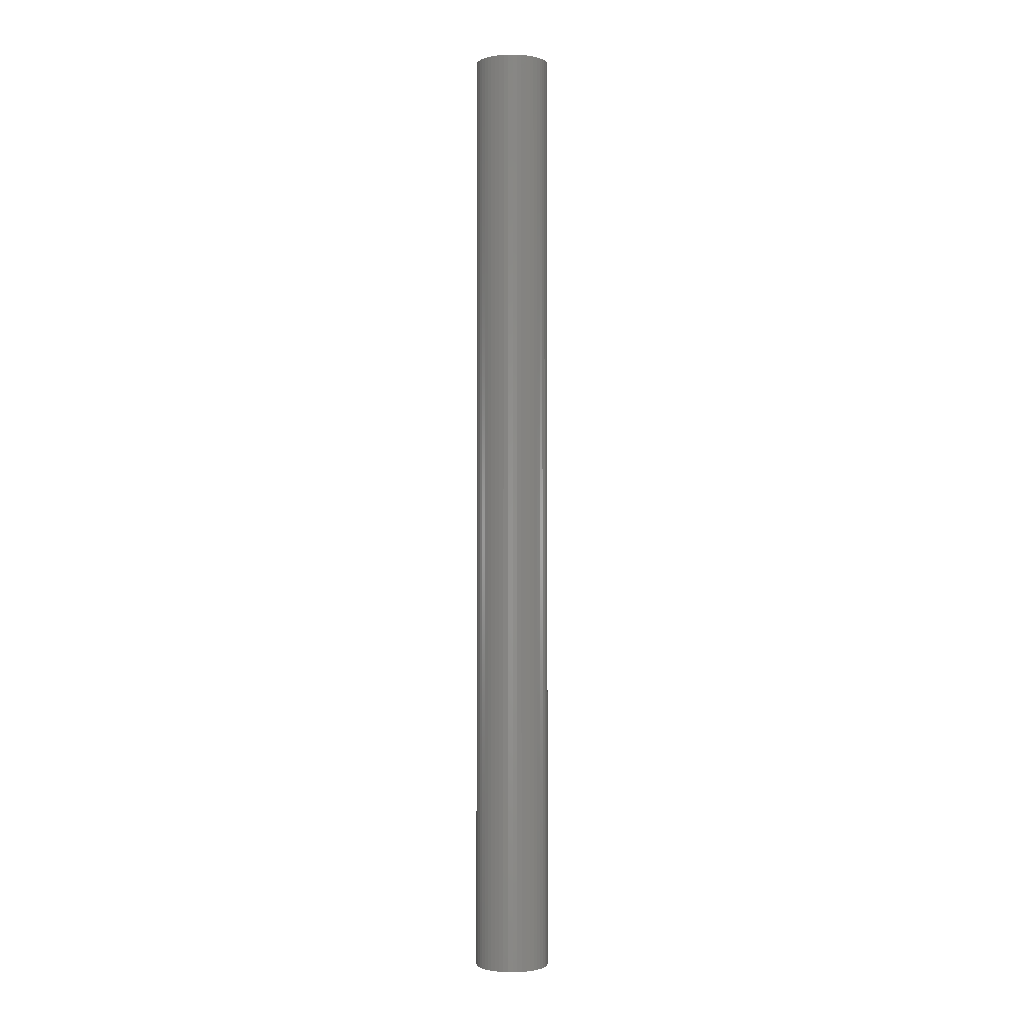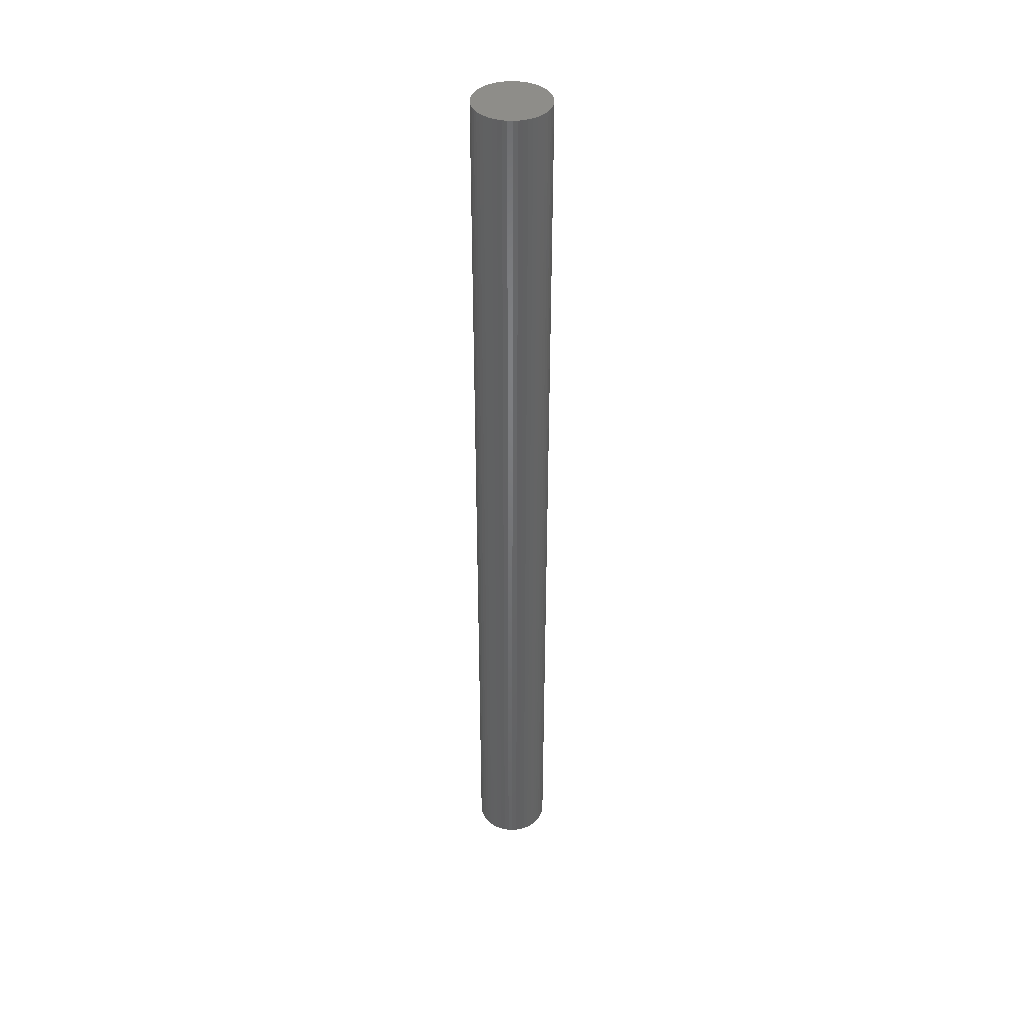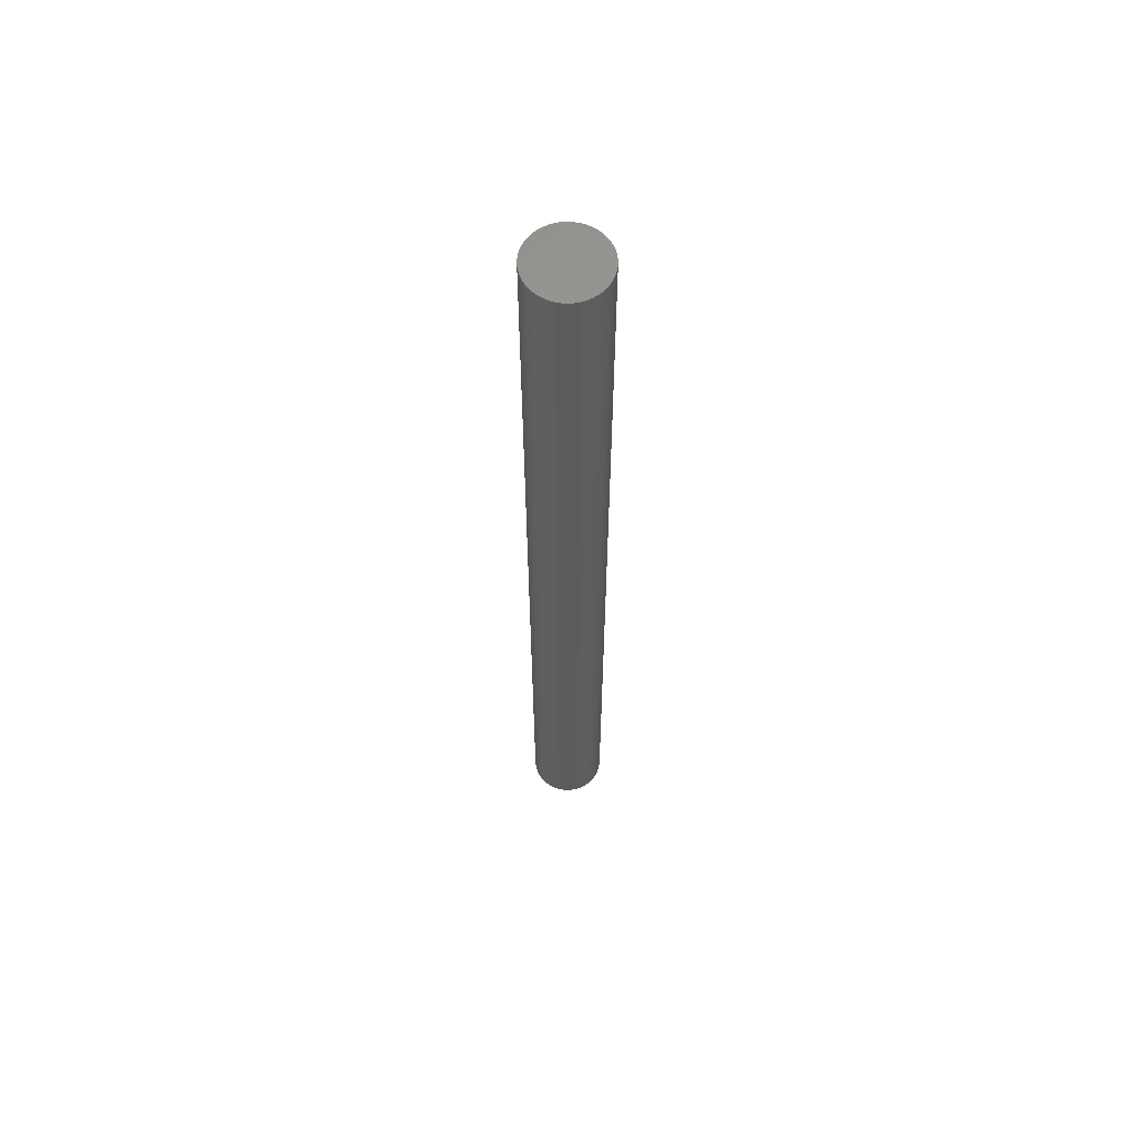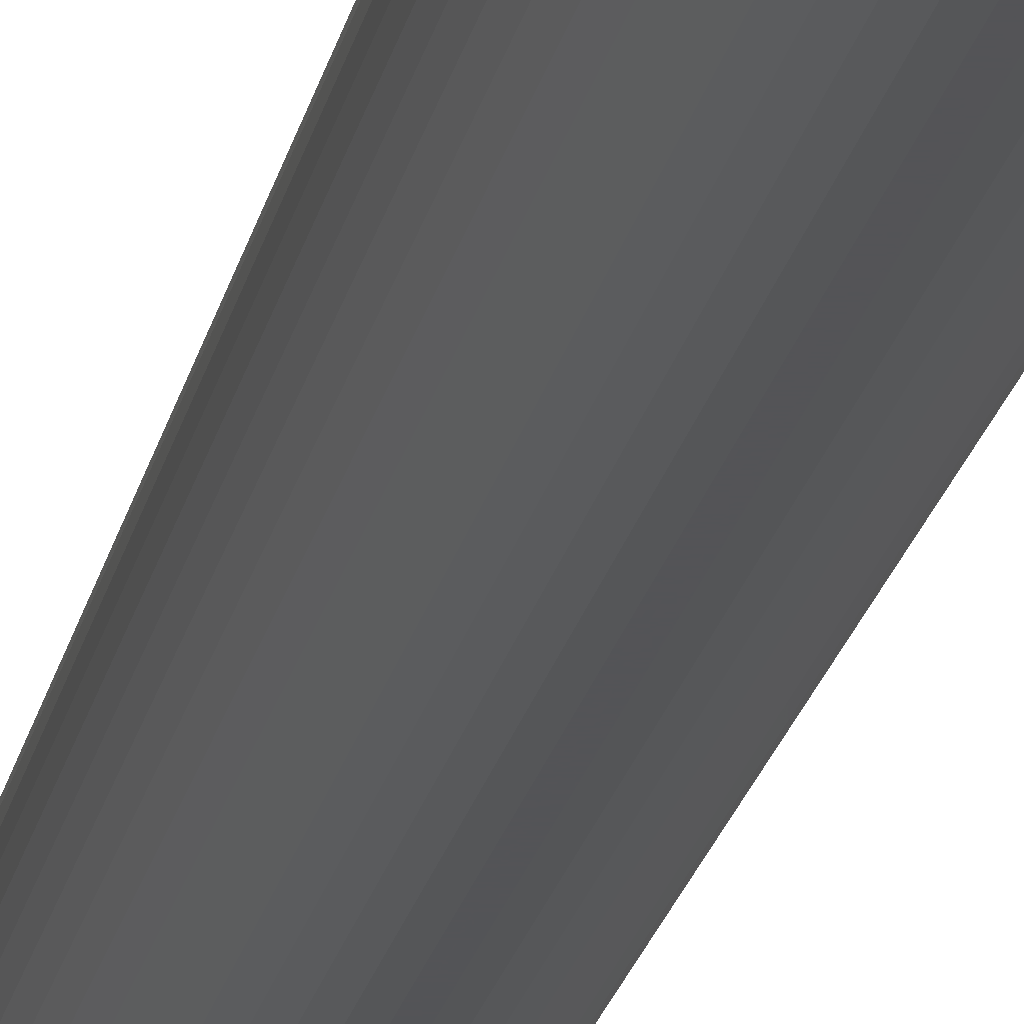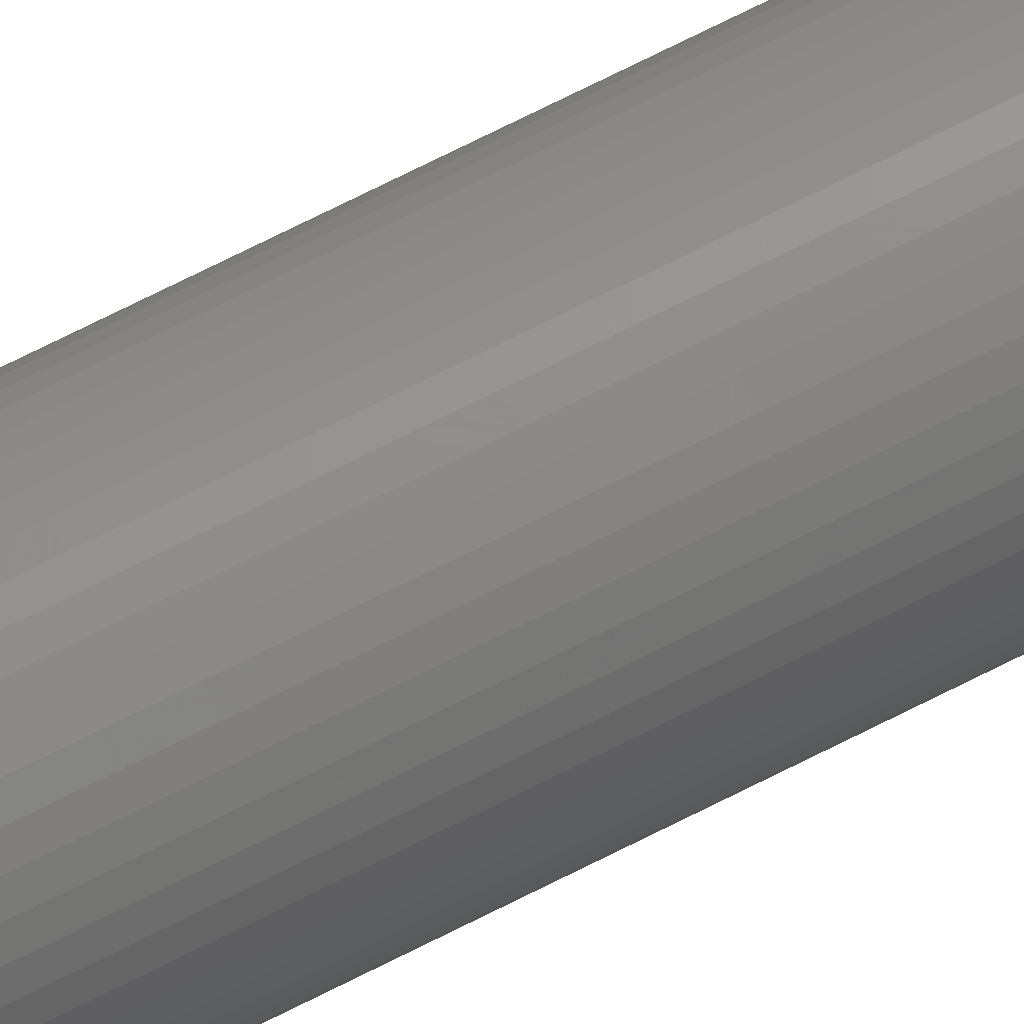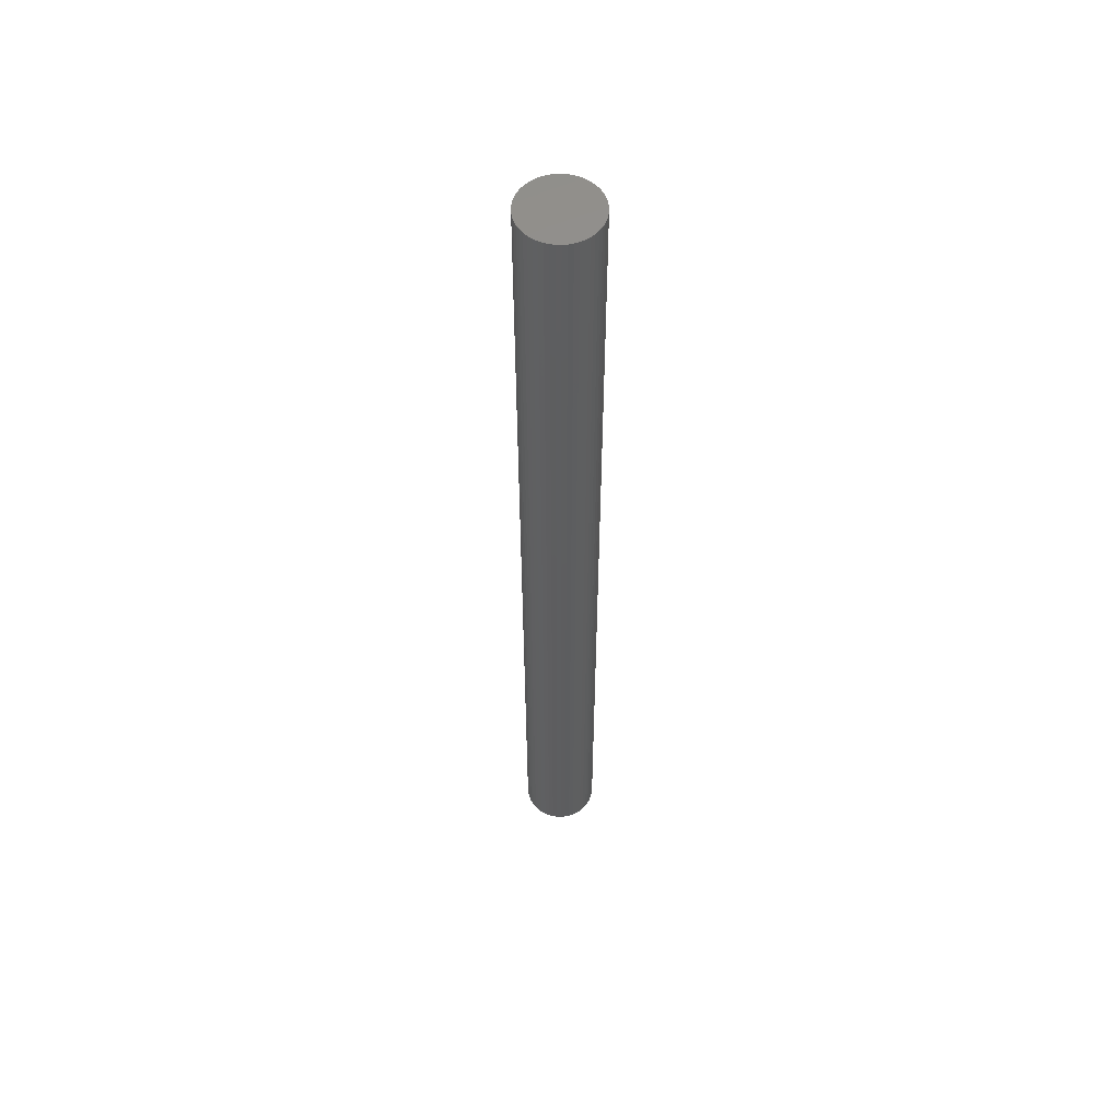
<metadata>
{"format":"stl","ext":"stl","renderer":"f3d","projection":"perspective","resolution":1024,"background":"white","views":[{"elev":-1.0,"azim":-112.4,"up":"+Z"},{"elev":40.3,"azim":-170.0,"up":"+Z"},{"elev":61.7,"azim":-154.9,"up":"+Z"},{"elev":-12.4,"azim":-6.7,"up":"+Y"},{"elev":73.1,"azim":63.3,"up":"+Y"},{"elev":55.8,"azim":52.1,"up":"+Z"}]}
</metadata>
<code>
# stl→obj: 100 verts, 196 faces
v 3.35 0 42.5
v 3.324 0.4199 -42.5
v 3.324 0.4199 42.5
v 3.35 0 -42.5
v -3.35 0 -42.5
v -3.324 0.4199 42.5
v -3.324 0.4199 -42.5
v -3.35 0 42.5
v 0.2103 3.343 -42.5
v -0.2103 3.343 42.5
v 0.2103 3.343 42.5
v -0.2103 3.343 -42.5
v 3.324 -0.4199 42.5
v 3.245 0.8331 42.5
v 3.245 -0.8331 42.5
v 3.115 1.233 42.5
v 3.115 -1.233 42.5
v 2.936 1.614 42.5
v 2.936 -1.614 42.5
v 2.71 1.969 42.5
v 2.71 -1.969 42.5
v 2.442 2.293 42.5
v 2.442 -2.293 42.5
v 2.135 2.581 42.5
v 2.135 -2.581 42.5
v 1.795 2.829 42.5
v 1.795 -2.829 42.5
v 1.426 3.031 42.5
v 1.426 -3.031 42.5
v 1.035 3.186 42.5
v 1.035 -3.186 42.5
v 0.6277 3.291 42.5
v 0.6277 -3.291 42.5
v 0.2103 -3.343 42.5
v -0.2103 -3.343 42.5
v -0.6277 3.291 42.5
v -0.6277 -3.291 42.5
v -1.035 3.186 42.5
v -1.035 -3.186 42.5
v -1.426 3.031 42.5
v -1.426 -3.031 42.5
v -1.795 2.829 42.5
v -1.795 -2.829 42.5
v -2.135 2.581 42.5
v -2.135 -2.581 42.5
v -2.442 2.293 42.5
v -2.442 -2.293 42.5
v -2.71 1.969 42.5
v -2.71 -1.969 42.5
v -2.936 1.614 42.5
v -2.936 -1.614 42.5
v -3.115 1.233 42.5
v -3.115 -1.233 42.5
v -3.245 0.8331 42.5
v -3.245 -0.8331 42.5
v -3.324 -0.4199 42.5
v 2.71 -1.969 -42.5
v 2.442 -2.293 -42.5
v 3.324 -0.4199 -42.5
v 3.245 -0.8331 -42.5
v 3.245 0.8331 -42.5
v 3.115 -1.233 -42.5
v 3.115 1.233 -42.5
v 2.936 -1.614 -42.5
v 2.936 1.614 -42.5
v 2.71 1.969 -42.5
v 2.442 2.293 -42.5
v 2.135 -2.581 -42.5
v 2.135 2.581 -42.5
v 1.795 -2.829 -42.5
v 1.795 2.829 -42.5
v 1.426 -3.031 -42.5
v 1.426 3.031 -42.5
v 1.035 -3.186 -42.5
v 1.035 3.186 -42.5
v 0.6277 -3.291 -42.5
v 0.6277 3.291 -42.5
v 0.2103 -3.343 -42.5
v -0.2103 -3.343 -42.5
v -0.6277 -3.291 -42.5
v -0.6277 3.291 -42.5
v -1.035 -3.186 -42.5
v -1.035 3.186 -42.5
v -1.426 -3.031 -42.5
v -1.426 3.031 -42.5
v -1.795 -2.829 -42.5
v -1.795 2.829 -42.5
v -2.135 -2.581 -42.5
v -2.135 2.581 -42.5
v -2.442 -2.293 -42.5
v -2.442 2.293 -42.5
v -2.71 -1.969 -42.5
v -2.71 1.969 -42.5
v -2.936 -1.614 -42.5
v -2.936 1.614 -42.5
v -3.115 -1.233 -42.5
v -3.115 1.233 -42.5
v -3.245 -0.8331 -42.5
v -3.245 0.8331 -42.5
v -3.324 -0.4199 -42.5
f 1 2 3
f 2 1 4
f 5 6 7
f 6 5 8
f 9 10 11
f 10 9 12
f 3 13 1
f 14 13 3
f 14 15 13
f 16 15 14
f 16 17 15
f 18 17 16
f 18 19 17
f 20 19 18
f 20 21 19
f 22 21 20
f 22 23 21
f 24 23 22
f 24 25 23
f 26 25 24
f 26 27 25
f 28 27 26
f 28 29 27
f 30 29 28
f 30 31 29
f 32 31 30
f 32 33 31
f 11 33 32
f 11 34 33
f 10 34 11
f 10 35 34
f 36 35 10
f 36 37 35
f 38 37 36
f 38 39 37
f 40 39 38
f 40 41 39
f 42 41 40
f 42 43 41
f 44 43 42
f 44 45 43
f 46 45 44
f 46 47 45
f 48 47 46
f 48 49 47
f 50 49 48
f 50 51 49
f 52 51 50
f 52 53 51
f 54 53 52
f 54 55 53
f 6 55 54
f 6 56 55
f 56 6 8
f 23 57 21
f 57 23 58
f 59 2 4
f 60 2 59
f 60 61 2
f 62 61 60
f 62 63 61
f 64 63 62
f 64 65 63
f 57 65 64
f 57 66 65
f 58 66 57
f 58 67 66
f 68 67 58
f 68 69 67
f 70 69 68
f 70 71 69
f 72 71 70
f 72 73 71
f 74 73 72
f 74 75 73
f 76 75 74
f 76 77 75
f 78 77 76
f 78 9 77
f 79 9 78
f 79 12 9
f 80 12 79
f 80 81 12
f 82 81 80
f 82 83 81
f 84 83 82
f 84 85 83
f 86 85 84
f 86 87 85
f 88 87 86
f 88 89 87
f 90 89 88
f 90 91 89
f 92 91 90
f 92 93 91
f 94 93 92
f 94 95 93
f 96 95 94
f 96 97 95
f 98 97 96
f 98 99 97
f 100 99 98
f 100 7 99
f 7 100 5
f 89 46 44
f 46 89 91
f 83 40 38
f 40 83 85
f 16 65 18
f 65 16 63
f 73 30 28
f 30 73 75
f 69 26 24
f 26 69 71
f 97 50 95
f 50 97 52
f 81 38 36
f 38 81 83
f 78 33 34
f 33 78 76
f 15 59 13
f 59 15 60
f 14 63 16
f 63 14 61
f 3 61 14
f 61 3 2
f 67 24 22
f 24 67 69
f 18 66 20
f 66 18 65
f 75 32 30
f 32 75 77
f 93 46 91
f 46 93 48
f 99 52 97
f 52 99 54
f 85 42 40
f 42 85 87
f 12 36 10
f 36 12 81
f 13 4 1
f 4 13 59
f 94 53 96
f 53 94 51
f 100 8 5
f 8 100 56
f 79 34 35
f 34 79 78
f 72 27 29
f 27 72 70
f 20 67 22
f 67 20 66
f 77 11 32
f 11 77 9
f 71 28 26
f 28 71 73
f 95 48 93
f 48 95 50
f 7 54 99
f 54 7 6
f 87 44 42
f 44 87 89
f 19 62 17
f 62 19 64
f 84 39 41
f 39 84 82
f 90 49 92
f 49 90 47
f 96 55 98
f 55 96 53
f 68 23 25
f 23 68 58
f 74 29 31
f 29 74 72
f 76 31 33
f 31 76 74
f 21 64 19
f 64 21 57
f 17 60 15
f 60 17 62
f 80 35 37
f 35 80 79
f 88 43 45
f 43 88 86
f 90 45 47
f 45 90 88
f 98 56 100
f 56 98 55
f 70 25 27
f 25 70 68
f 86 41 43
f 41 86 84
f 82 37 39
f 37 82 80
f 92 51 94
f 51 92 49

</code>
